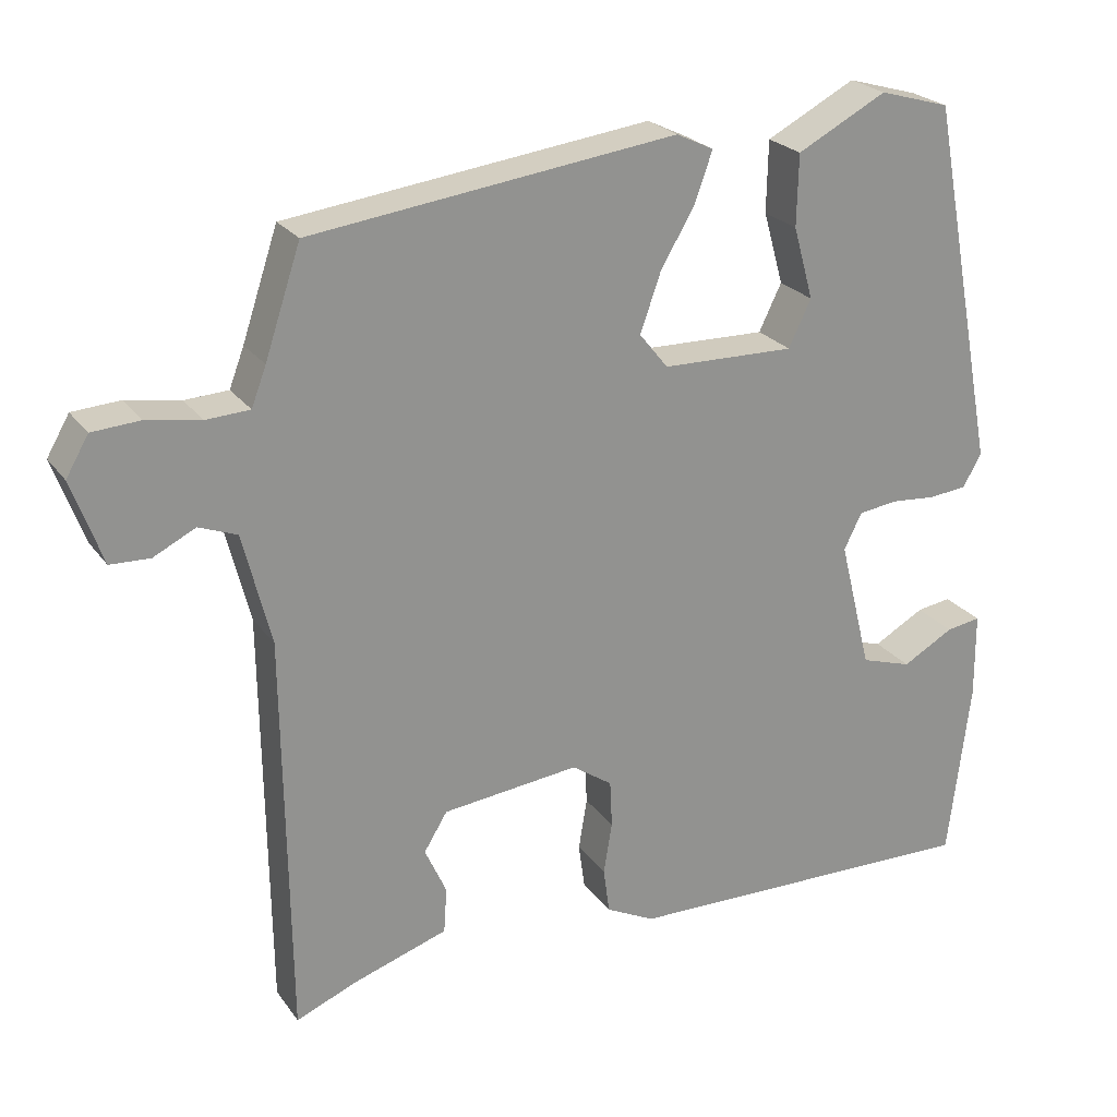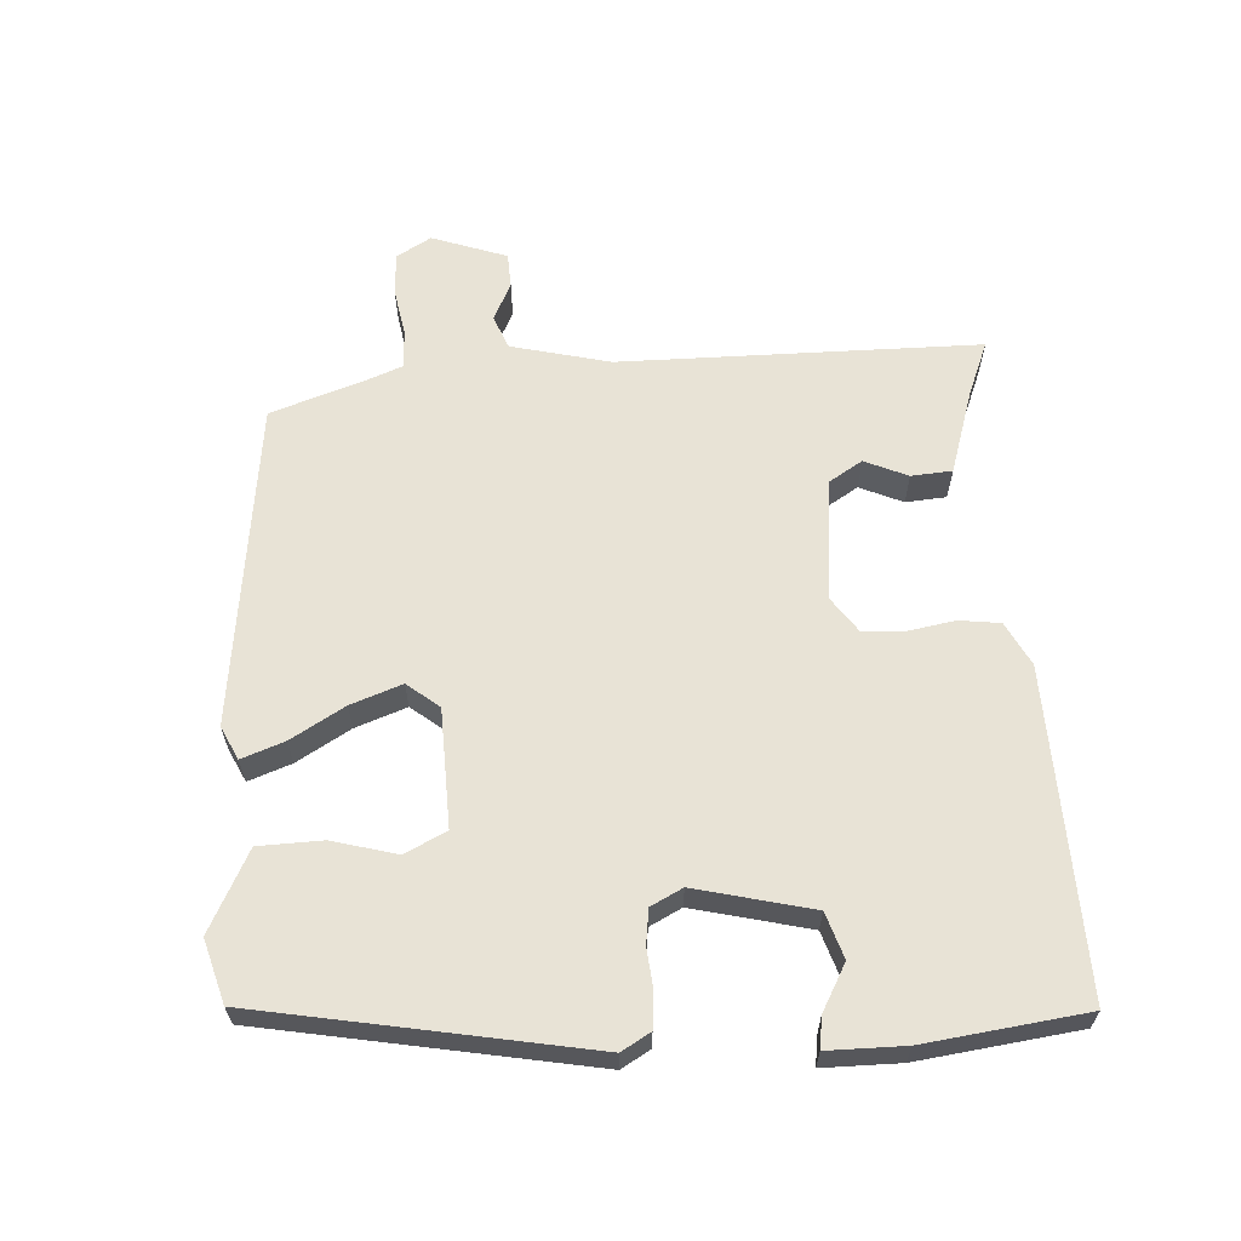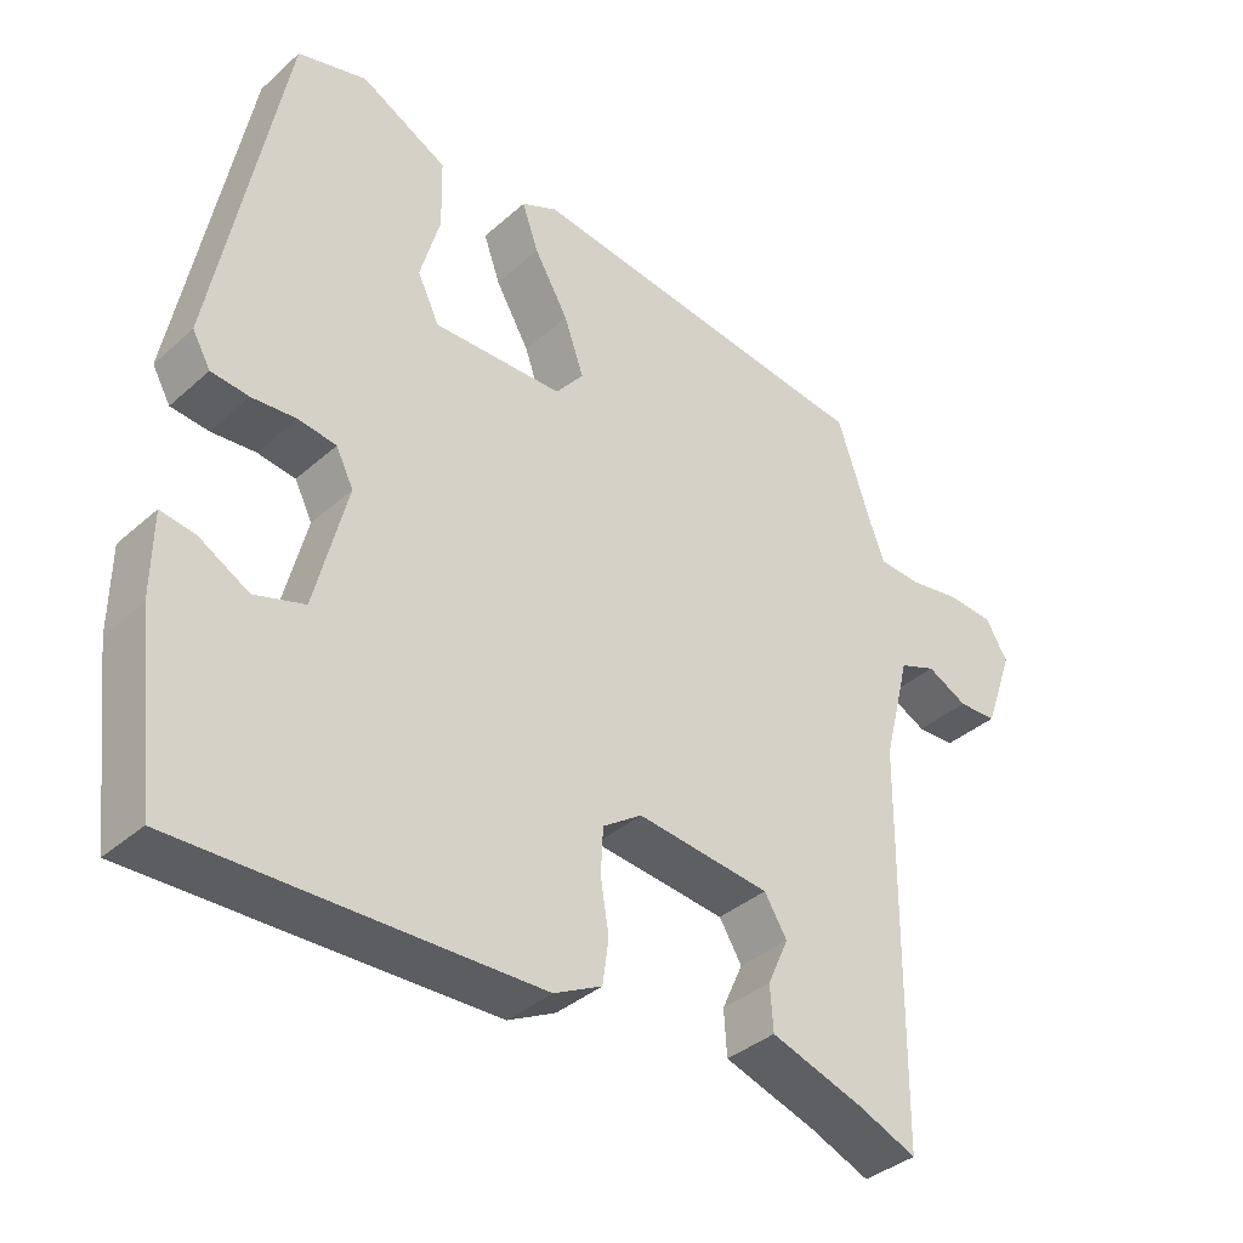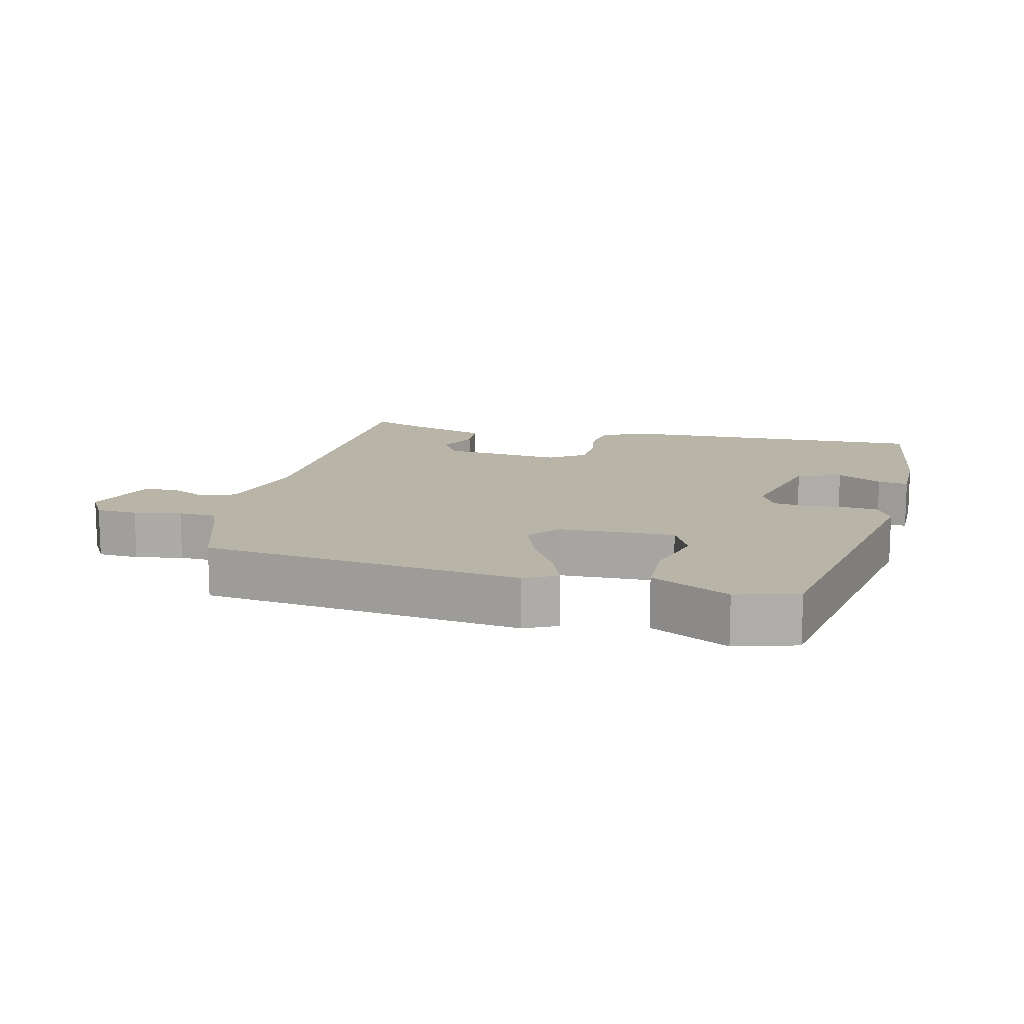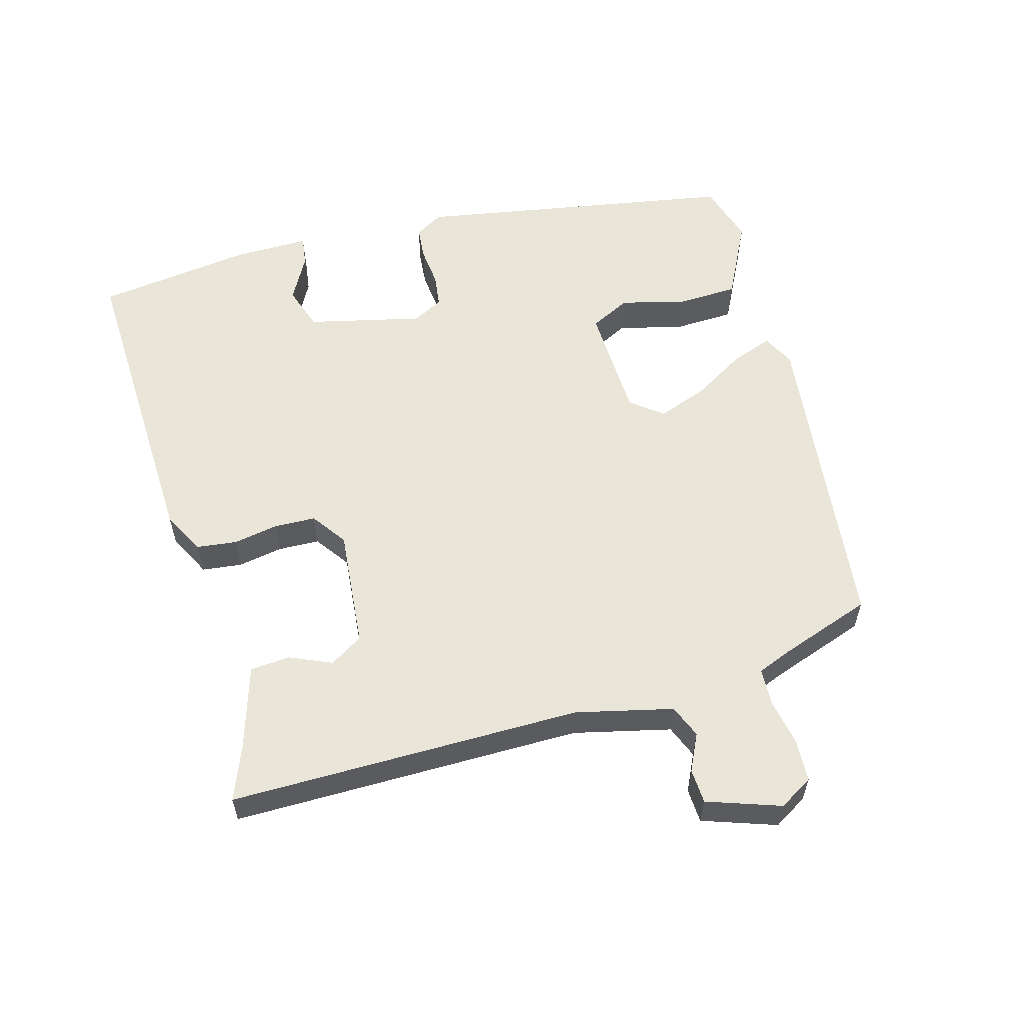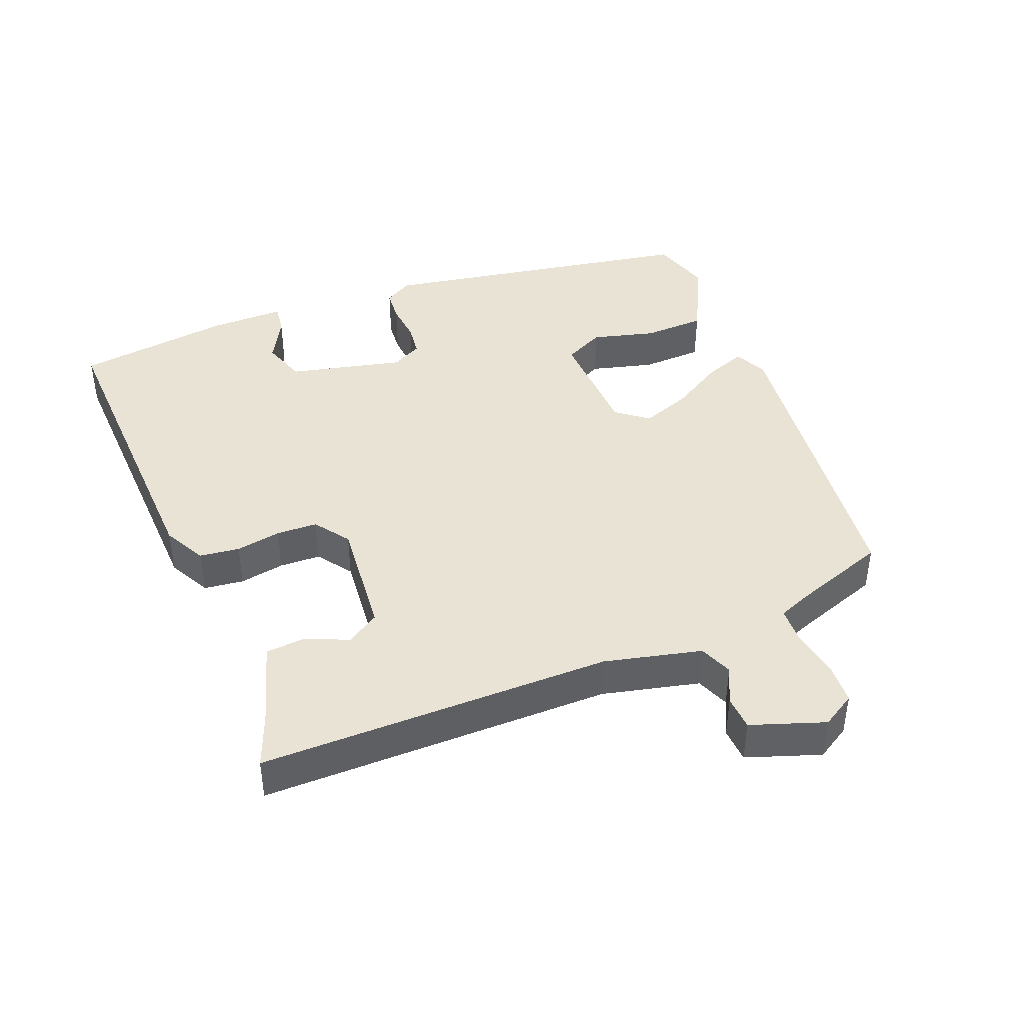
<metadata>
{"format":"obj","ext":"obj","renderer":"f3d","projection":"perspective","resolution":1024,"background":"white","views":[{"elev":23.9,"azim":-26.9,"up":"+Z"},{"elev":62.5,"azim":86.1,"up":"+Y"},{"elev":-37.3,"azim":138.4,"up":"+Z"},{"elev":13.1,"azim":13.3,"up":"+Y"},{"elev":57.9,"azim":-106.4,"up":"+Y"},{"elev":42.3,"azim":-112.5,"up":"+Y"}]}
</metadata>
<code>
v 0.427 0.07 0.52
v 0.517 0.07 0.048
v 0.493 0.07 0.006
v 0.443 0.07 0.001
v 0.385 0.07 0.006
v 0.335 0.07 -0.001
v 0.312 0.07 -0.047
v 0.354 0.07 -0.215
v 0.42 0.07 -0.236
v 0.486 0.07 -0.199
v 0.531 0.07 -0.192
v 0.532 0.07 -0.303
v 0.504 0.07 -0.535
v 0.036 0.07 -0.524
v -0.027 0.07 -0.492
v -0.035 0.07 -0.433
v -0.024 0.07 -0.366
v -0.027 0.07 -0.305
v -0.079 0.07 -0.269
v -0.256 0.07 -0.288
v -0.286 0.07 -0.337
v -0.258 0.07 -0.399
v -0.262 0.07 -0.458
v -0.385 0.07 -0.498
v -0.463 0.07 -0.53
v -0.469 0.07 -0.01
v -0.505 0.07 0.133
v -0.554 0.07 0.152
v -0.608 0.07 0.125
v -0.659 0.07 0.127
v -0.698 0.07 0.235
v -0.669 0.07 0.285
v -0.608 0.07 0.289
v -0.538 0.07 0.277
v -0.482 0.07 0.28
v -0.463 0.07 0.33
v -0.417 0.07 0.468
v 0.053 0.07 0.528
v 0.101 0.07 0.505
v 0.079 0.07 0.443
v 0.034 0.07 0.365
v 0.008 0.07 0.291
v 0.045 0.07 0.245
v 0.216 0.07 0.241
v 0.245 0.07 0.301
v 0.219 0.07 0.394
v 0.221 0.07 0.486
v 0.336 0.07 0.546
v 0.427 0 0.52
v 0.517 0 0.048
v 0.493 0 0.006
v 0.443 0 0.001
v 0.385 0 0.006
v 0.335 0 -0.001
v 0.312 0 -0.047
v 0.354 0 -0.215
v 0.42 0 -0.236
v 0.486 0 -0.199
v 0.531 0 -0.192
v 0.532 0 -0.303
v 0.504 0 -0.535
v 0.036 0 -0.524
v -0.027 0 -0.492
v -0.035 0 -0.433
v -0.024 0 -0.366
v -0.027 0 -0.305
v -0.079 0 -0.269
v -0.256 0 -0.288
v -0.286 0 -0.337
v -0.258 0 -0.399
v -0.262 0 -0.458
v -0.385 0 -0.498
v -0.463 0 -0.53
v -0.469 0 -0.01
v -0.505 0 0.133
v -0.554 0 0.152
v -0.608 0 0.125
v -0.659 0 0.127
v -0.698 0 0.235
v -0.669 0 0.285
v -0.608 0 0.289
v -0.538 0 0.277
v -0.482 0 0.28
v -0.463 0 0.33
v -0.417 0 0.468
v 0.053 0 0.528
v 0.101 0 0.505
v 0.079 0 0.443
v 0.034 0 0.365
v 0.008 0 0.291
v 0.045 0 0.245
v 0.216 0 0.241
v 0.245 0 0.301
v 0.219 0 0.394
v 0.221 0 0.486
v 0.336 0 0.546
f 45 46 47 48
f 45 48 1 2
f 44 45 2 3
f 43 44 3 4
f 38 39 40 41
f 36 37 38 41
f 35 36 41 42
f 34 35 42 43
f 32 33 34
f 31 32 34
f 28 29 30 31
f 27 28 31 34
f 26 27 34 43
f 24 25 26 43
f 21 22 23 24
f 20 21 24 43
f 14 15 16 17
f 14 17 18
f 13 14 18
f 12 13 18 19
f 9 10 11 12
f 8 9 12 19
f 43 4 5
f 43 5 6
f 20 43 6 7
f 7 8 19 20
f 96 95 94 93
f 50 49 96 93
f 51 50 93 92
f 52 51 92 91
f 89 88 87 86
f 89 86 85 84
f 90 89 84 83
f 91 90 83 82
f 82 81 80
f 82 80 79
f 79 78 77 76
f 82 79 76 75
f 91 82 75 74
f 91 74 73 72
f 72 71 70 69
f 91 72 69 68
f 65 64 63 62
f 66 65 62
f 66 62 61
f 67 66 61 60
f 60 59 58 57
f 67 60 57 56
f 53 52 91
f 54 53 91
f 55 54 91 68
f 68 67 56 55
f 1 49 50 2
f 2 50 51 3
f 3 51 52 4
f 4 52 53 5
f 5 53 54 6
f 6 54 55 7
f 7 55 56 8
f 8 56 57 9
f 9 57 58 10
f 10 58 59 11
f 11 59 60 12
f 12 60 61 13
f 13 61 62 14
f 14 62 63 15
f 15 63 64 16
f 16 64 65 17
f 17 65 66 18
f 18 66 67 19
f 19 67 68 20
f 20 68 69 21
f 21 69 70 22
f 22 70 71 23
f 23 71 72 24
f 24 72 73 25
f 25 73 74 26
f 26 74 75 27
f 27 75 76 28
f 28 76 77 29
f 29 77 78 30
f 30 78 79 31
f 31 79 80 32
f 32 80 81 33
f 33 81 82 34
f 34 82 83 35
f 35 83 84 36
f 36 84 85 37
f 37 85 86 38
f 38 86 87 39
f 39 87 88 40
f 40 88 89 41
f 41 89 90 42
f 42 90 91 43
f 43 91 92 44
f 44 92 93 45
f 45 93 94 46
f 46 94 95 47
f 47 95 96 48
f 48 96 49 1

</code>
